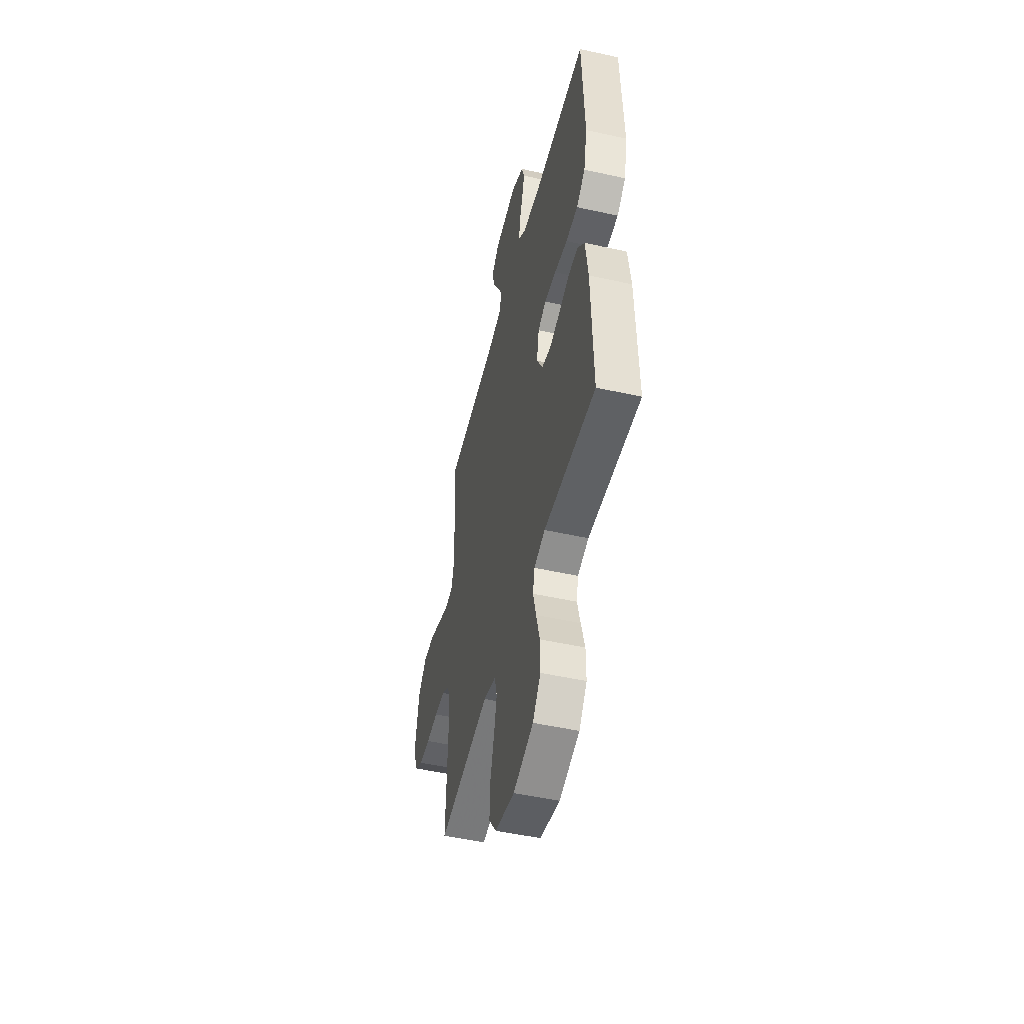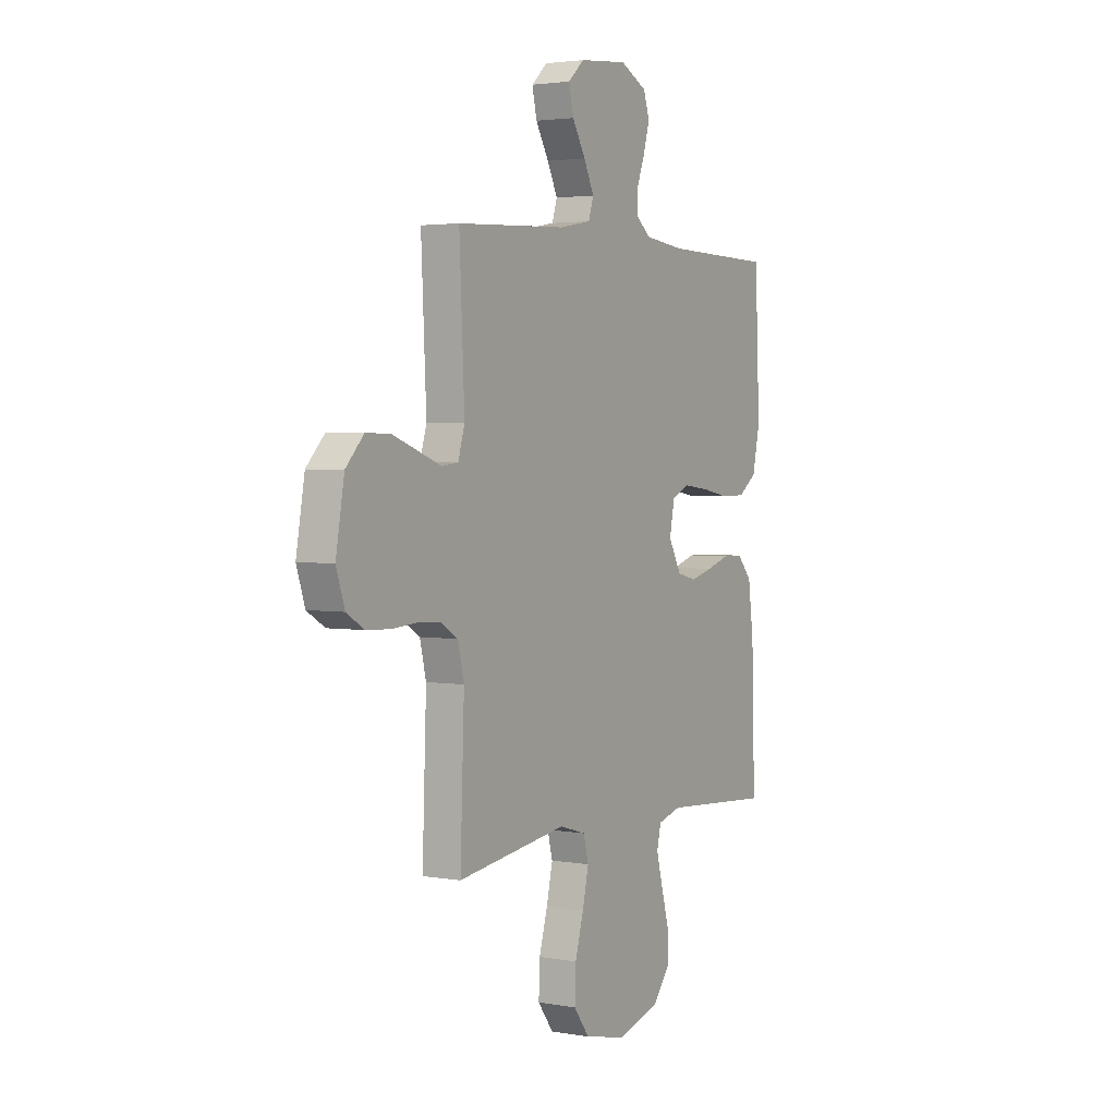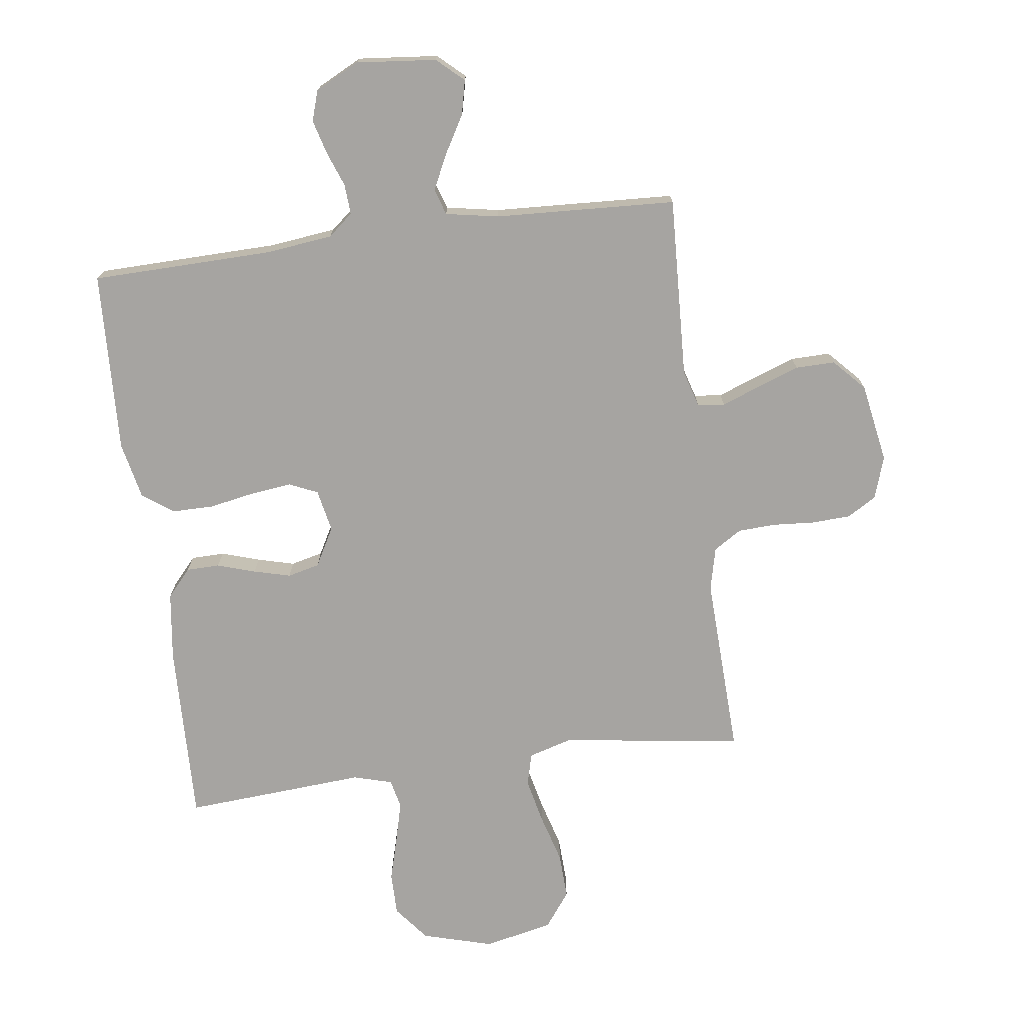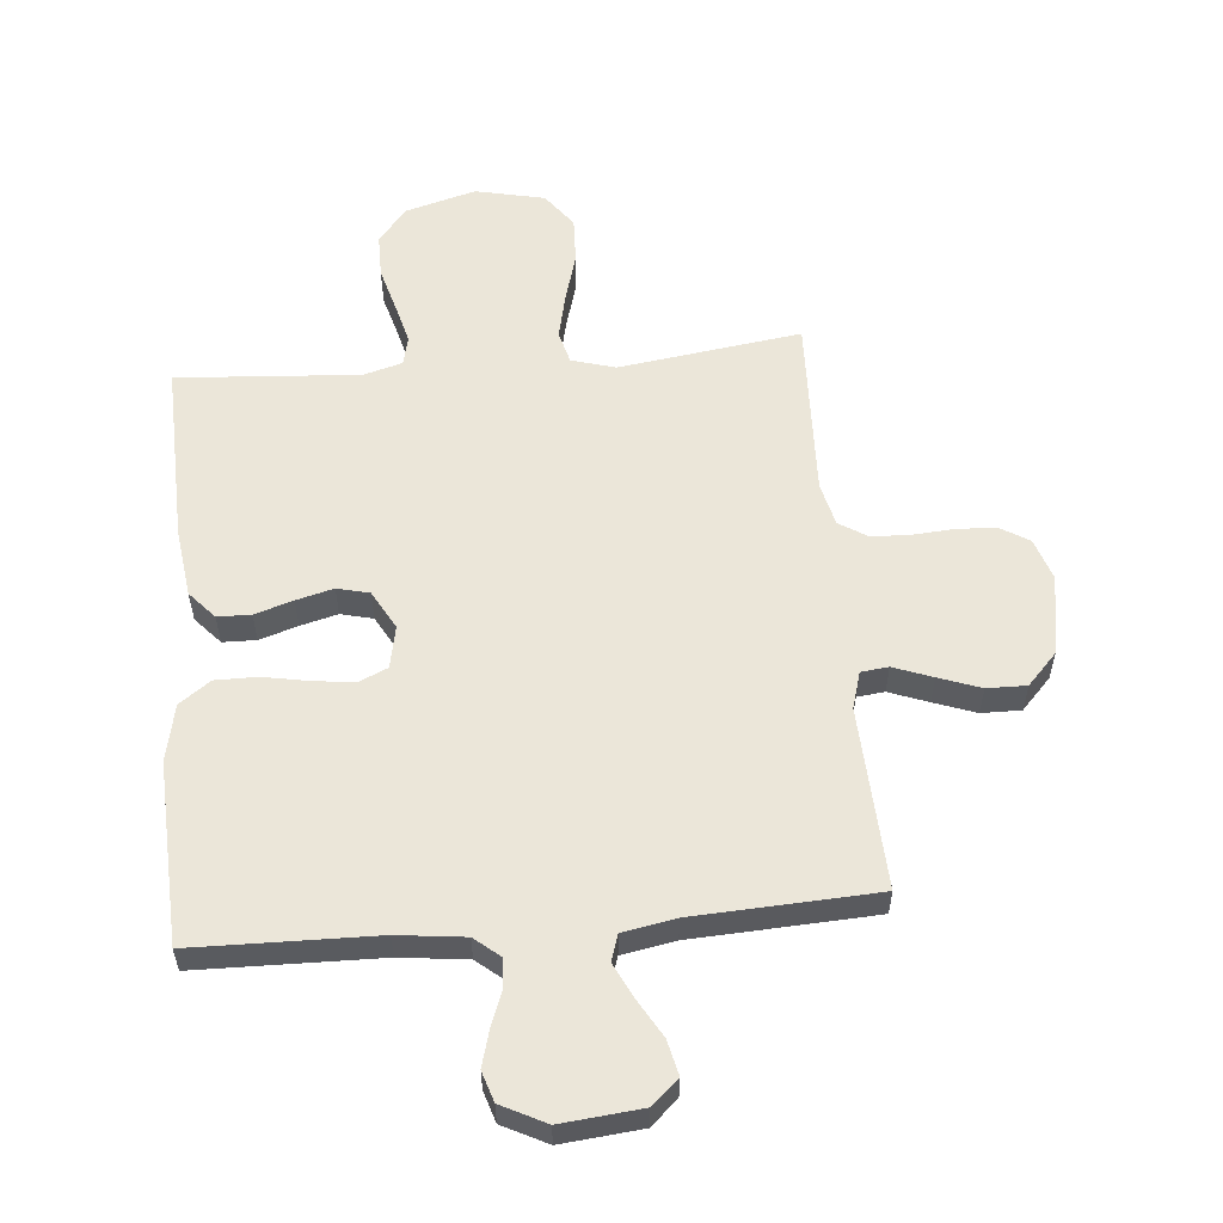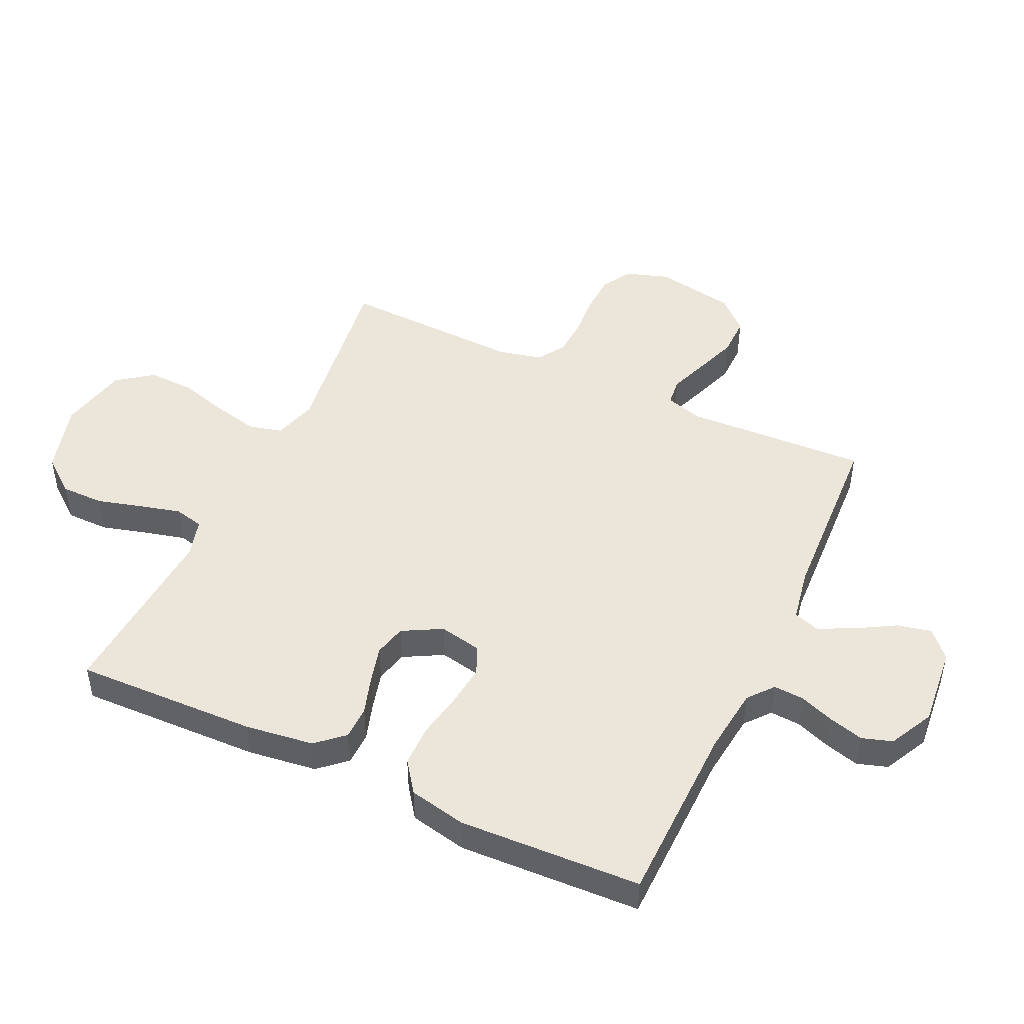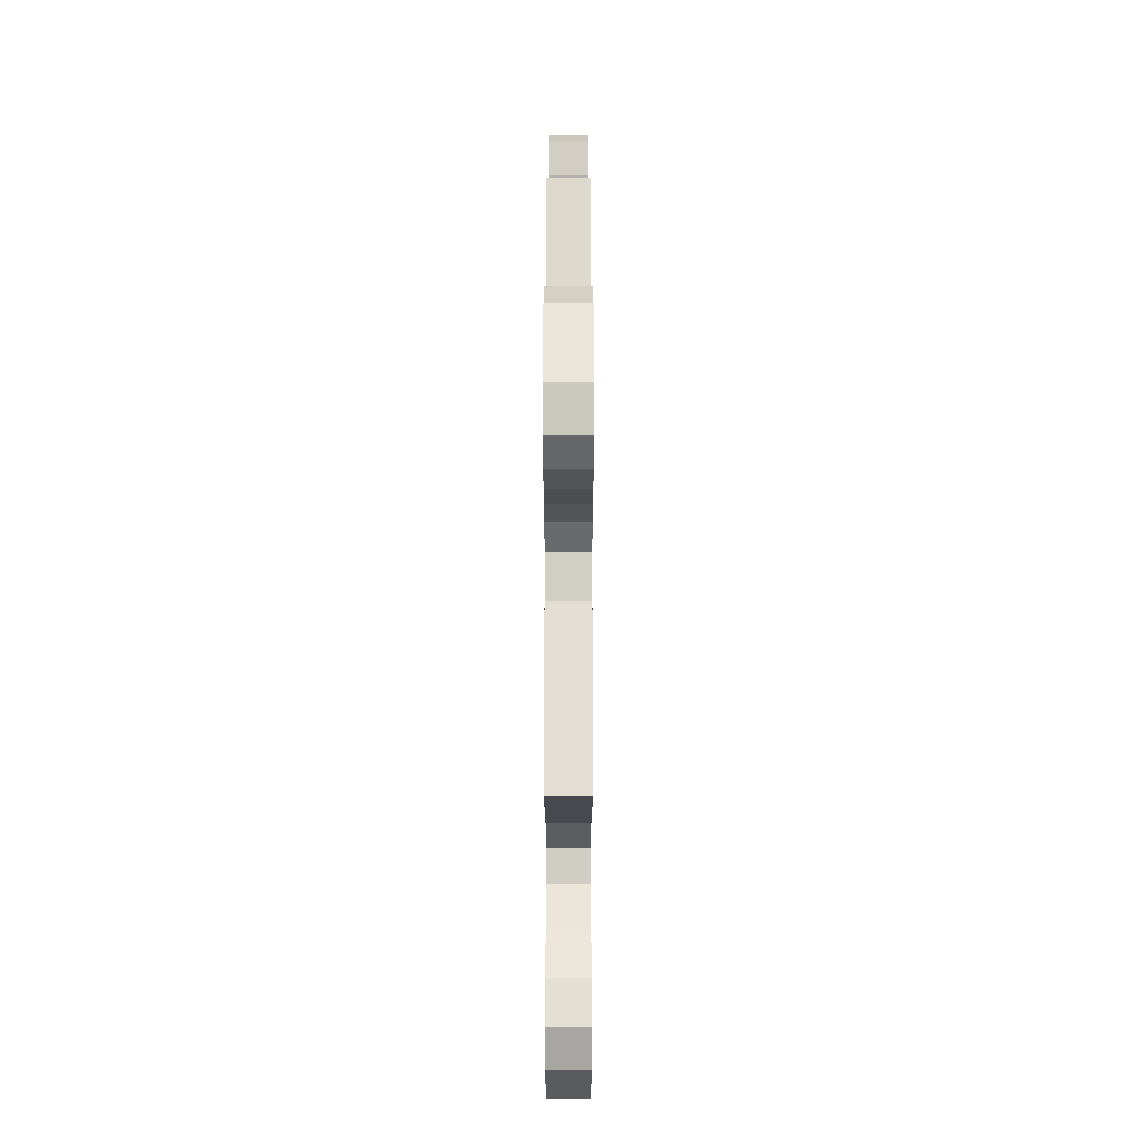
<metadata>
{"format":"obj","ext":"obj","renderer":"f3d","projection":"perspective","resolution":1024,"background":"white","views":[{"elev":-49.7,"azim":-103.8,"up":"+Z"},{"elev":2.9,"azim":121.1,"up":"+Z"},{"elev":-73.5,"azim":7.6,"up":"+Y"},{"elev":56.7,"azim":-5.1,"up":"+Y"},{"elev":47.4,"azim":-65.0,"up":"+Y"},{"elev":-20.7,"azim":90.0,"up":"+Z"}]}
</metadata>
<code>
v 0.5 0.07 0.5
v 0.486 0.07 0.2
v 0.504 0.07 0.139
v 0.549 0.07 0.134
v 0.613 0.07 0.158
v 0.682 0.07 0.183
v 0.747 0.07 0.184
v 0.796 0.07 0.132
v 0.819 0.07 0
v 0.796 0.07 -0.07
v 0.748 0.07 -0.099
v 0.683 0.07 -0.102
v 0.614 0.07 -0.097
v 0.552 0.07 -0.1
v 0.506 0.07 -0.129
v 0.489 0.07 -0.2
v 0.5 0.07 -0.5
v 0.2 0.07 -0.458
v 0.128 0.07 -0.479
v 0.114 0.07 -0.533
v 0.131 0.07 -0.608
v 0.154 0.07 -0.689
v 0.157 0.07 -0.765
v 0.114 0.07 -0.823
v 0 0.07 -0.848
v -0.117 0.07 -0.815
v -0.163 0.07 -0.757
v -0.163 0.07 -0.686
v -0.142 0.07 -0.611
v -0.125 0.07 -0.545
v -0.136 0.07 -0.497
v -0.2 0.07 -0.479
v -0.5 0.07 -0.5
v -0.491 0.07 -0.2
v -0.476 0.07 -0.087
v -0.436 0.07 -0.042
v -0.381 0.07 -0.041
v -0.318 0.07 -0.061
v -0.257 0.07 -0.077
v -0.204 0.07 -0.064
v -0.169 0.07 0
v -0.183 0.07 0.07
v -0.23 0.07 0.091
v -0.298 0.07 0.083
v -0.373 0.07 0.069
v -0.442 0.07 0.069
v -0.493 0.07 0.106
v -0.513 0.07 0.2
v -0.5 0.07 0.5
v -0.2 0.07 0.506
v -0.09 0.07 0.519
v -0.049 0.07 0.553
v -0.052 0.07 0.603
v -0.073 0.07 0.659
v -0.089 0.07 0.717
v -0.073 0.07 0.767
v 0 0.07 0.804
v 0.132 0.07 0.791
v 0.176 0.07 0.751
v 0.163 0.07 0.694
v 0.127 0.07 0.632
v 0.099 0.07 0.574
v 0.113 0.07 0.531
v 0.2 0.07 0.515
v 0.5 0 0.5
v 0.486 0 0.2
v 0.504 0 0.139
v 0.549 0 0.134
v 0.613 0 0.158
v 0.682 0 0.183
v 0.747 0 0.184
v 0.796 0 0.132
v 0.819 0 0
v 0.796 0 -0.07
v 0.748 0 -0.099
v 0.683 0 -0.102
v 0.614 0 -0.097
v 0.552 0 -0.1
v 0.506 0 -0.129
v 0.489 0 -0.2
v 0.5 0 -0.5
v 0.2 0 -0.458
v 0.128 0 -0.479
v 0.114 0 -0.533
v 0.131 0 -0.608
v 0.154 0 -0.689
v 0.157 0 -0.765
v 0.114 0 -0.823
v 0 0 -0.848
v -0.117 0 -0.815
v -0.163 0 -0.757
v -0.163 0 -0.686
v -0.142 0 -0.611
v -0.125 0 -0.545
v -0.136 0 -0.497
v -0.2 0 -0.479
v -0.5 0 -0.5
v -0.491 0 -0.2
v -0.476 0 -0.087
v -0.436 0 -0.042
v -0.381 0 -0.041
v -0.318 0 -0.061
v -0.257 0 -0.077
v -0.204 0 -0.064
v -0.169 0 0
v -0.183 0 0.07
v -0.23 0 0.091
v -0.298 0 0.083
v -0.373 0 0.069
v -0.442 0 0.069
v -0.493 0 0.106
v -0.513 0 0.2
v -0.5 0 0.5
v -0.2 0 0.506
v -0.09 0 0.519
v -0.049 0 0.553
v -0.052 0 0.603
v -0.073 0 0.659
v -0.089 0 0.717
v -0.073 0 0.767
v 0 0 0.804
v 0.132 0 0.791
v 0.176 0 0.751
v 0.163 0 0.694
v 0.127 0 0.632
v 0.099 0 0.574
v 0.113 0 0.531
v 0.2 0 0.515
f 59 60 61
f 58 59 61
f 57 58 61
f 56 57 61
f 55 56 61
f 54 55 61
f 53 54 61
f 52 53 61 62
f 51 52 62 63
f 48 49 50
f 47 48 50
f 46 47 50
f 45 46 50
f 44 45 50
f 51 63 64
f 50 51 64
f 44 50 64
f 43 44 64
f 36 37 38
f 35 36 38
f 34 35 38
f 33 34 38
f 32 33 38
f 31 32 38 39
f 27 28 29
f 26 27 29
f 25 26 29
f 24 25 29
f 23 24 29
f 22 23 29
f 21 22 29
f 20 21 29 30
f 19 20 30 31
f 16 17 18
f 31 39 40
f 19 31 40
f 18 19 40
f 16 18 40
f 15 16 40
f 11 12 13
f 10 11 13
f 9 10 13
f 8 9 13
f 7 8 13
f 6 7 13
f 5 6 13
f 4 5 13
f 3 4 13 14
f 64 1 2
f 43 64 2
f 42 43 2
f 15 40 41
f 14 15 41
f 3 14 41
f 2 3 41
f 2 41 42
f 125 124 123
f 125 123 122
f 125 122 121
f 125 121 120
f 125 120 119
f 125 119 118
f 125 118 117
f 126 125 117 116
f 127 126 116 115
f 114 113 112
f 114 112 111
f 114 111 110
f 114 110 109
f 114 109 108
f 128 127 115
f 128 115 114
f 128 114 108
f 128 108 107
f 102 101 100
f 102 100 99
f 102 99 98
f 102 98 97
f 102 97 96
f 103 102 96 95
f 93 92 91
f 93 91 90
f 93 90 89
f 93 89 88
f 93 88 87
f 93 87 86
f 93 86 85
f 94 93 85 84
f 95 94 84 83
f 82 81 80
f 104 103 95
f 104 95 83
f 104 83 82
f 104 82 80
f 104 80 79
f 77 76 75
f 77 75 74
f 77 74 73
f 77 73 72
f 77 72 71
f 77 71 70
f 77 70 69
f 77 69 68
f 78 77 68 67
f 66 65 128
f 66 128 107
f 66 107 106
f 105 104 79
f 105 79 78
f 105 78 67
f 105 67 66
f 106 105 66
f 1 65 66 2
f 2 66 67 3
f 3 67 68 4
f 4 68 69 5
f 5 69 70 6
f 6 70 71 7
f 7 71 72 8
f 8 72 73 9
f 9 73 74 10
f 10 74 75 11
f 11 75 76 12
f 12 76 77 13
f 13 77 78 14
f 14 78 79 15
f 15 79 80 16
f 16 80 81 17
f 17 81 82 18
f 18 82 83 19
f 19 83 84 20
f 20 84 85 21
f 21 85 86 22
f 22 86 87 23
f 23 87 88 24
f 24 88 89 25
f 25 89 90 26
f 26 90 91 27
f 27 91 92 28
f 28 92 93 29
f 29 93 94 30
f 30 94 95 31
f 31 95 96 32
f 32 96 97 33
f 33 97 98 34
f 34 98 99 35
f 35 99 100 36
f 36 100 101 37
f 37 101 102 38
f 38 102 103 39
f 39 103 104 40
f 40 104 105 41
f 41 105 106 42
f 42 106 107 43
f 43 107 108 44
f 44 108 109 45
f 45 109 110 46
f 46 110 111 47
f 47 111 112 48
f 48 112 113 49
f 49 113 114 50
f 50 114 115 51
f 51 115 116 52
f 52 116 117 53
f 53 117 118 54
f 54 118 119 55
f 55 119 120 56
f 56 120 121 57
f 57 121 122 58
f 58 122 123 59
f 59 123 124 60
f 60 124 125 61
f 61 125 126 62
f 62 126 127 63
f 63 127 128 64
f 64 128 65 1

</code>
